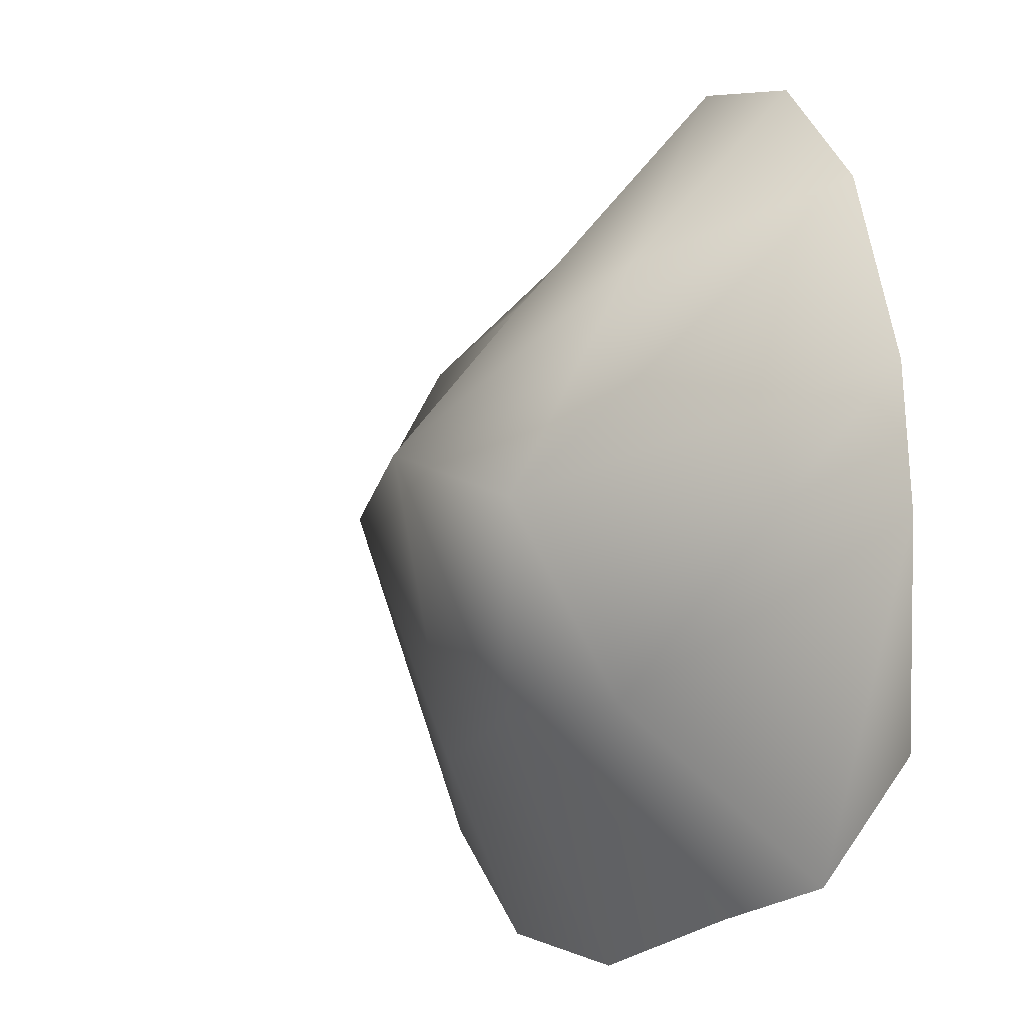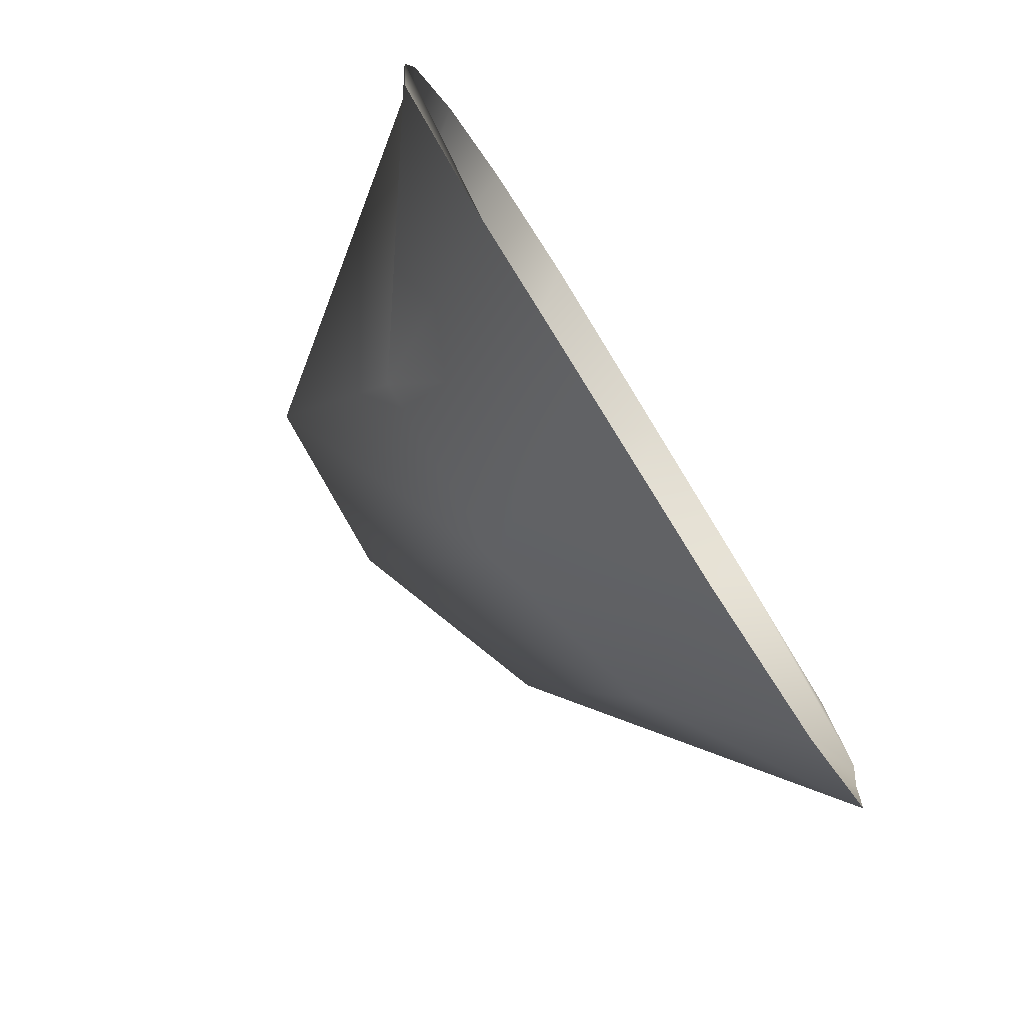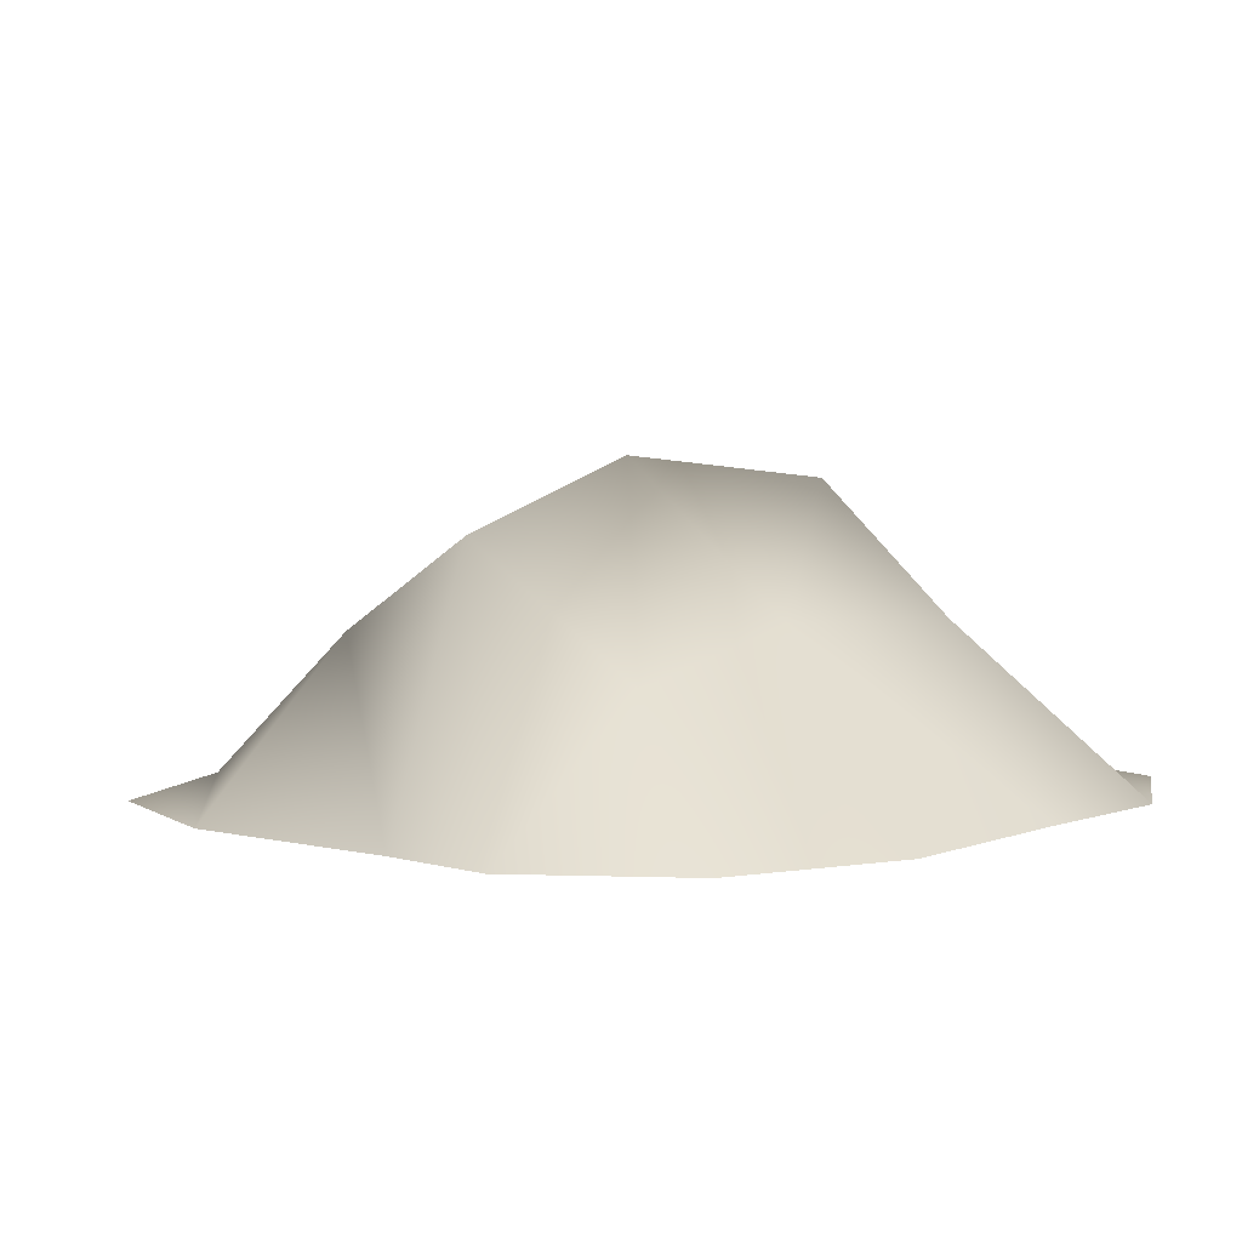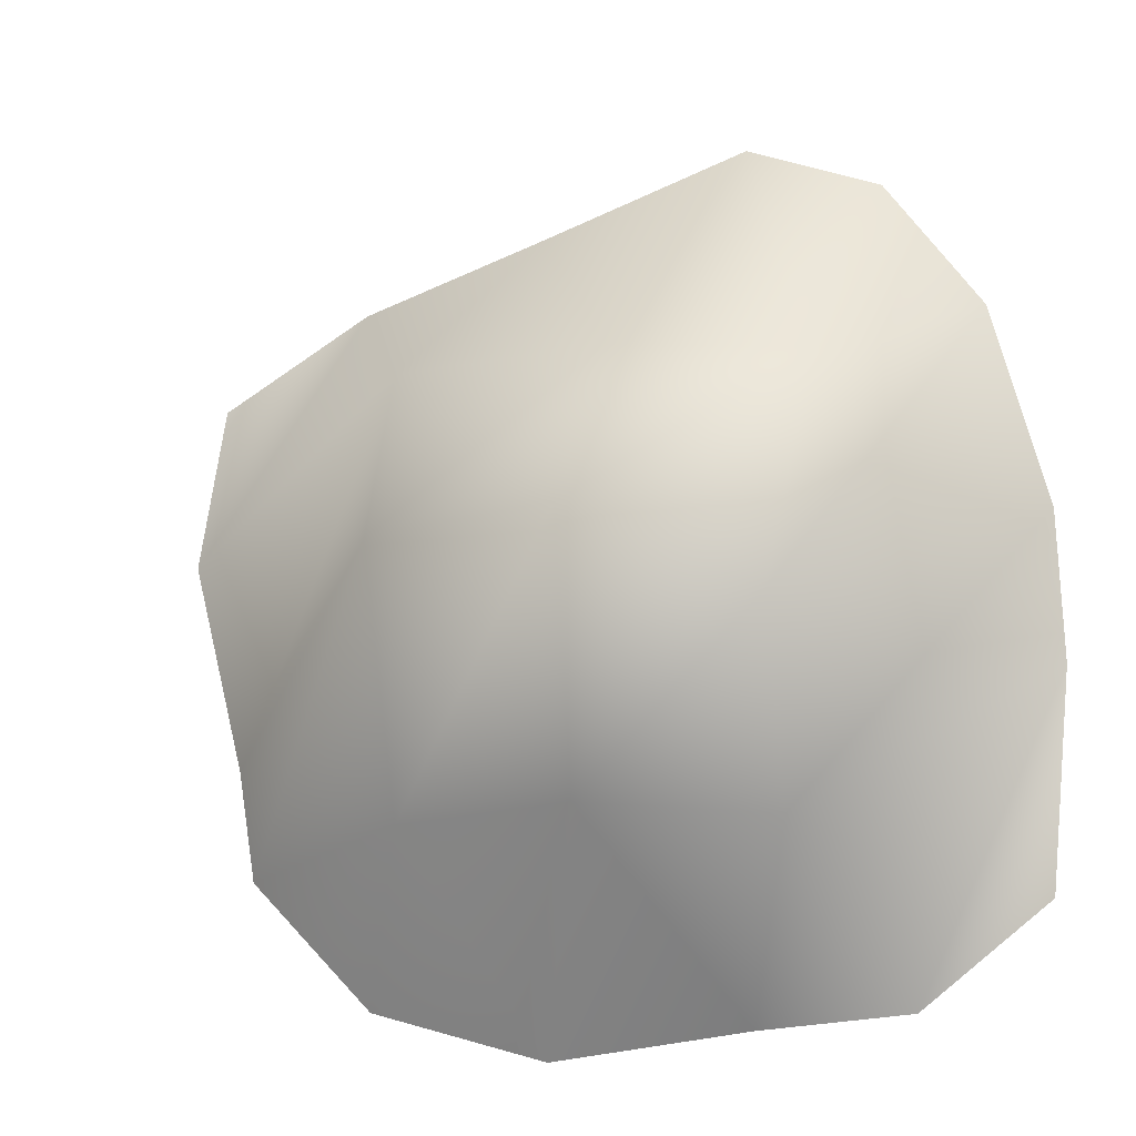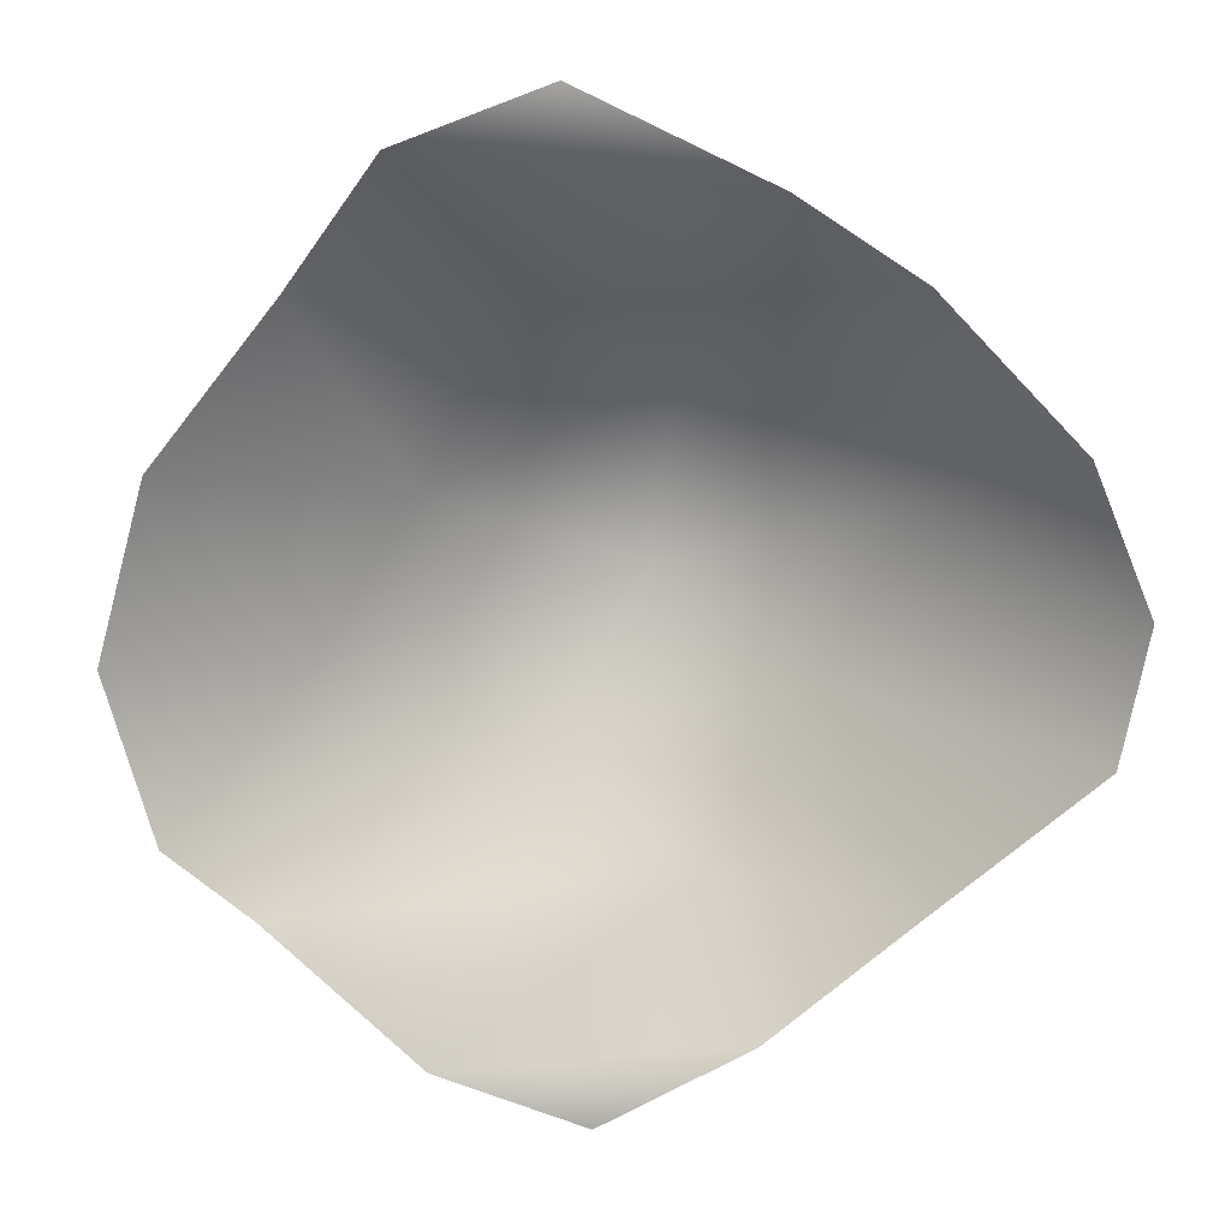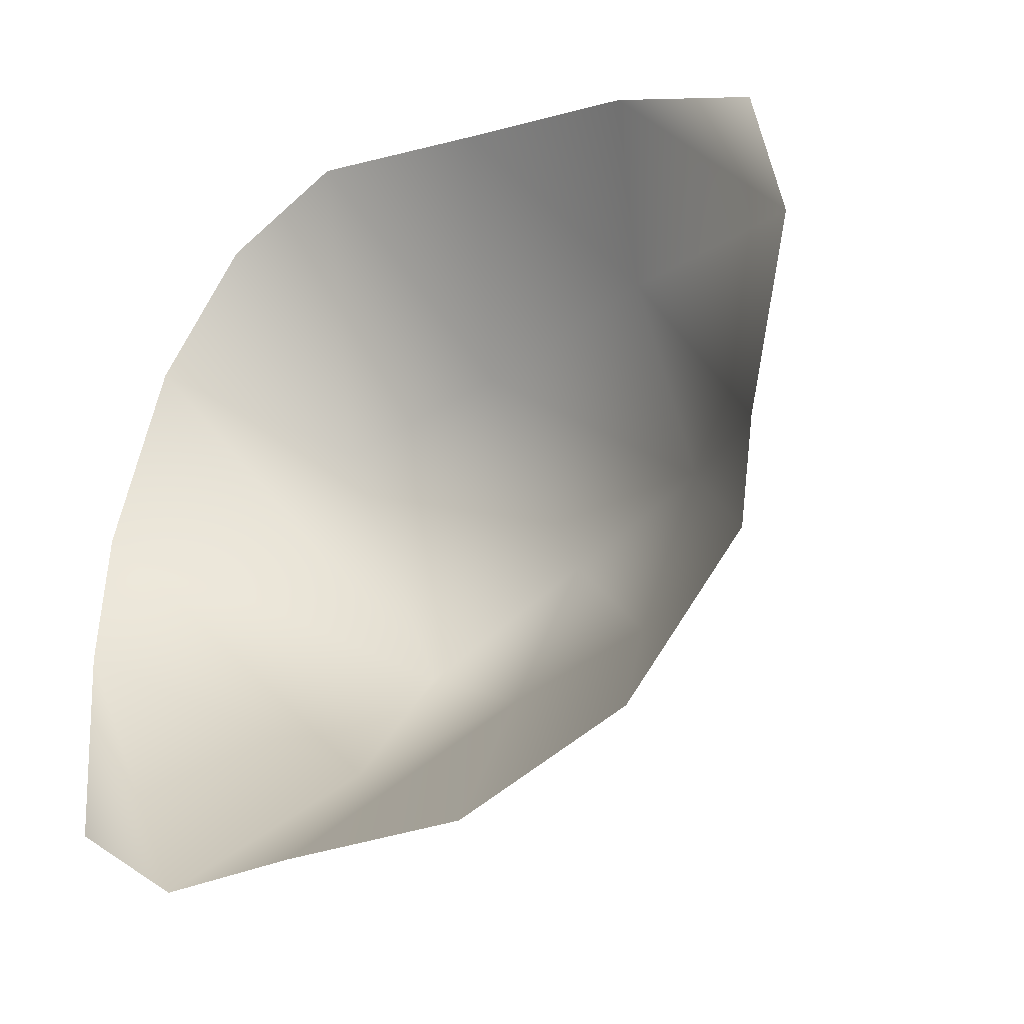
<metadata>
{"format":"obj","ext":"obj","renderer":"f3d","projection":"perspective","resolution":1024,"background":"white","views":[{"elev":-15.7,"azim":-121.4,"up":"+Z"},{"elev":-78.6,"azim":-57.7,"up":"+Z"},{"elev":5.7,"azim":139.6,"up":"+Y"},{"elev":-11.4,"azim":-164.3,"up":"+Z"},{"elev":-74.4,"azim":-120.5,"up":"+Y"},{"elev":-36.0,"azim":38.1,"up":"+Z"}]}
</metadata>
<code>
g scp_cy_gravel_pile
v 0.9935 3.815e-08 1.186
v 1.689 7.629e-08 0.2044
v 1.58 3.815e-08 0.833
v 0.6797 0.5472 0.7797
v 1.488 1.144e-07 -0.61
v 0.2581 -8.811e-17 1.439
v 0.6512 0.9371 0.0762
v 1.422 1.144e-07 -1.04
v -0.1569 0.6667 0.7951
v -0.5434 -1.055e-16 1.723
v 0.68 0.4878 -0.8861
v 0.9387 1.526e-07 -1.536
v 0.2467 1.526e-07 -1.723
v -0.9086 0.638 0.7352
v -1.064 -9.405e-17 1.536
v -1.442 3.815e-08 1.035
v -0.121 1.201 0.1083
v -0.02662 0.6544 -0.8419
v -0.5304 1.526e-07 -1.614
v -0.8143 1.108 -0.215
v -1.662 1.144e-07 0.2507
v -0.7784 0.6286 -0.9018
v -1.122 1.526e-07 -1.558
v -1.689 7.629e-08 -0.326
v -1.617 1.144e-07 -1.16
g scp_cy_gravel_pile_0
f 3 2 1
f 4 1 2
f 2 5 4
f 1 4 6
f 7 4 5
f 5 8 7
f 9 6 4
f 4 7 9
f 6 9 10
f 11 7 8
f 8 12 11
f 13 11 12
f 14 10 9
f 10 14 15
f 16 15 14
f 17 9 7
f 7 11 17
f 9 17 14
f 11 13 18
f 18 17 11
f 19 18 13
f 14 20 16
f 20 14 17
f 17 18 20
f 21 16 20
f 18 19 22
f 22 20 18
f 20 22 21
f 23 22 19
f 24 21 22
f 22 23 24
f 25 24 23

</code>
